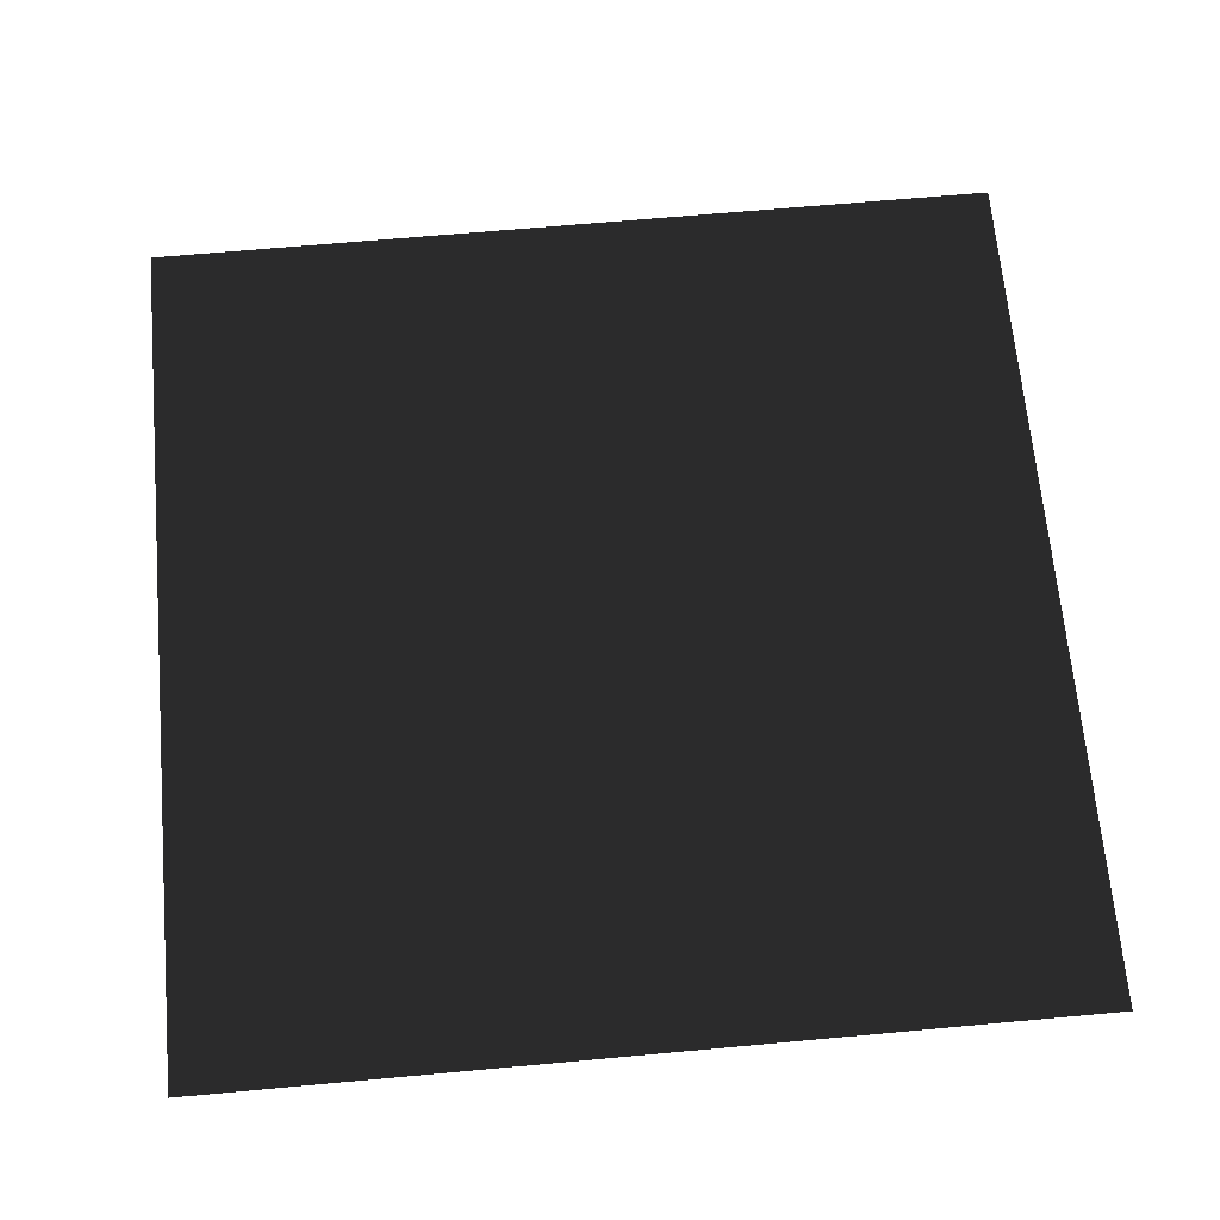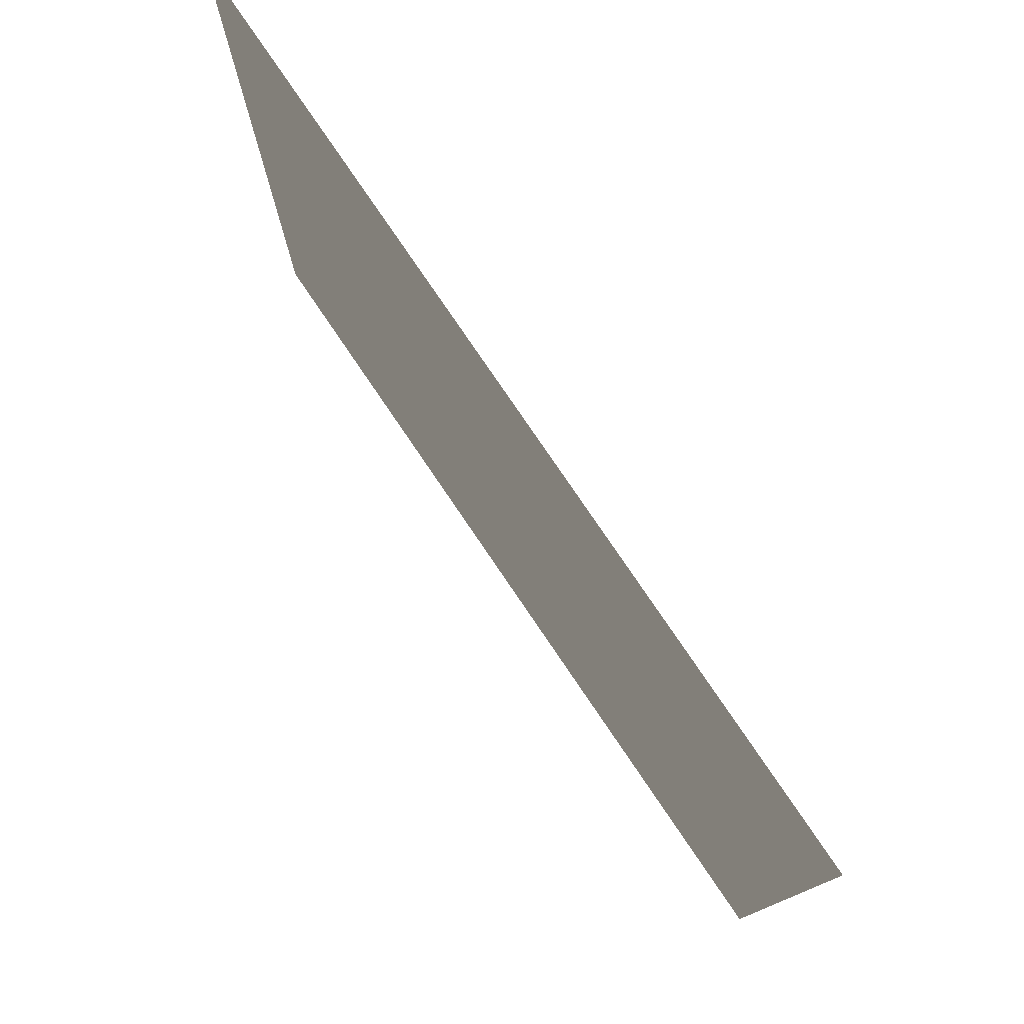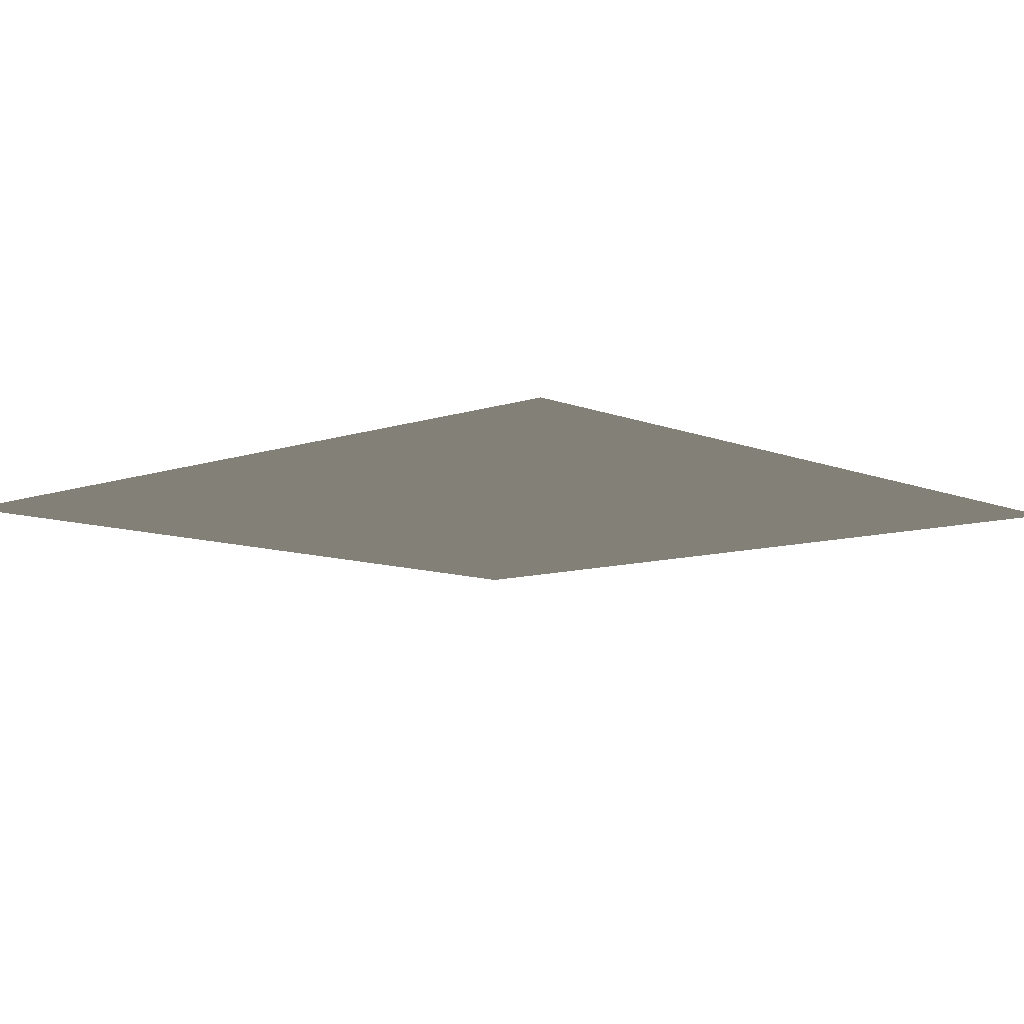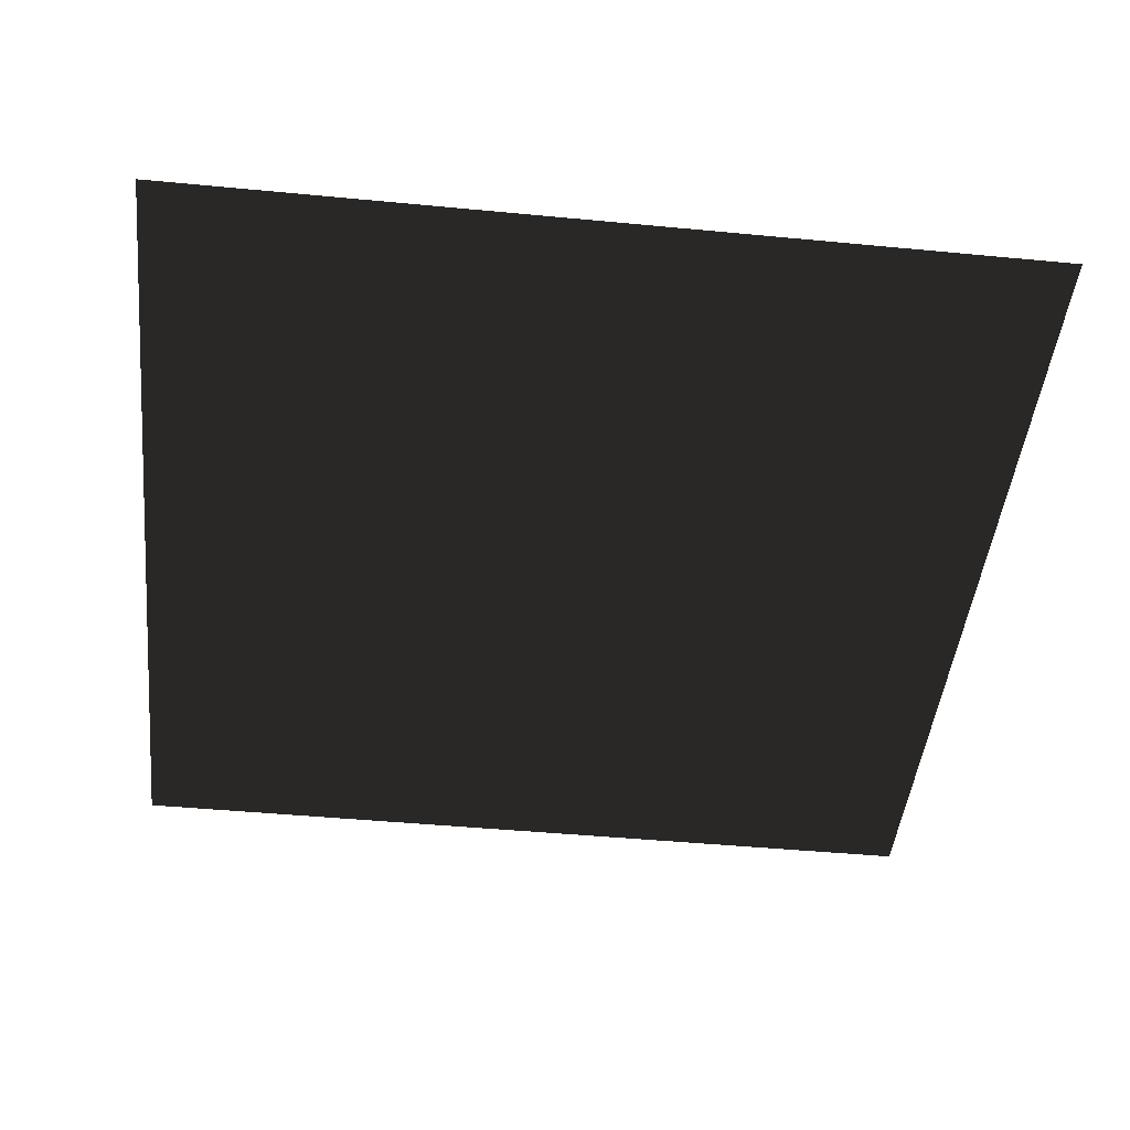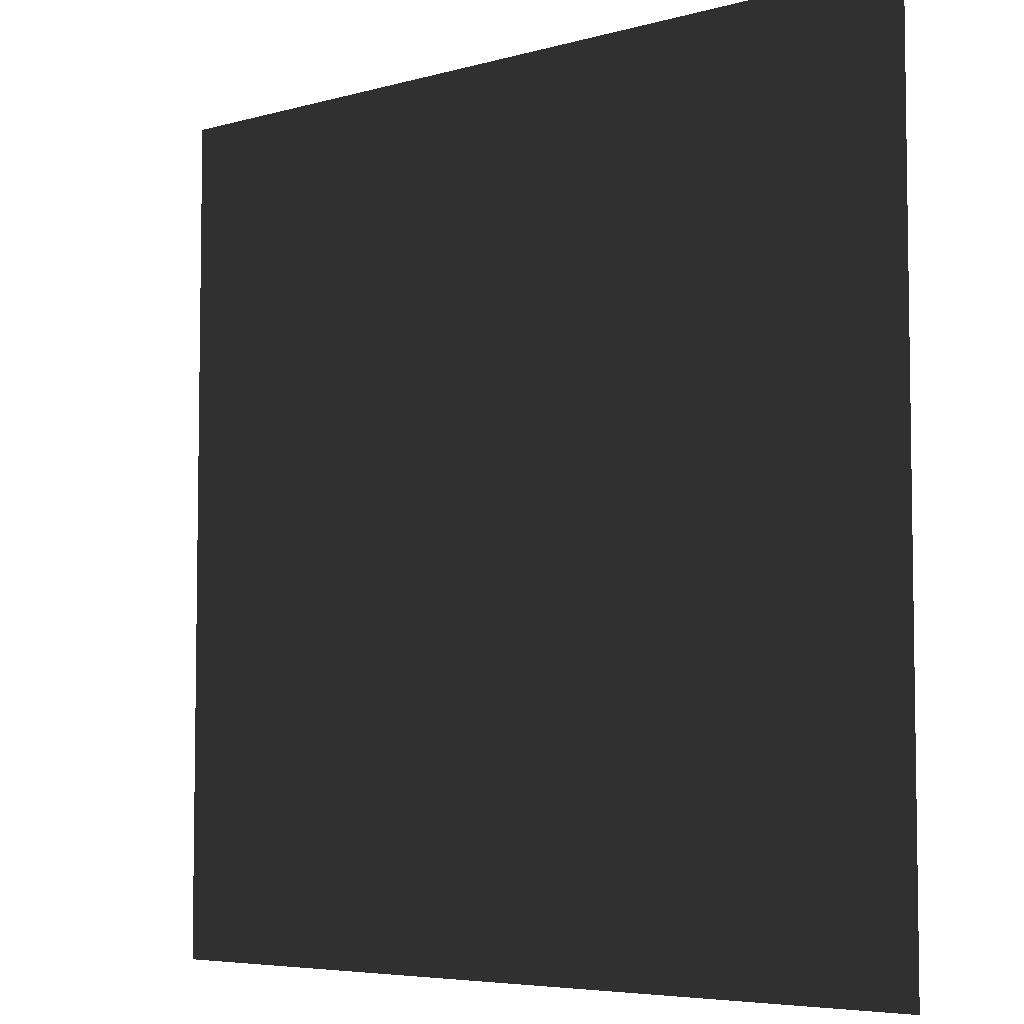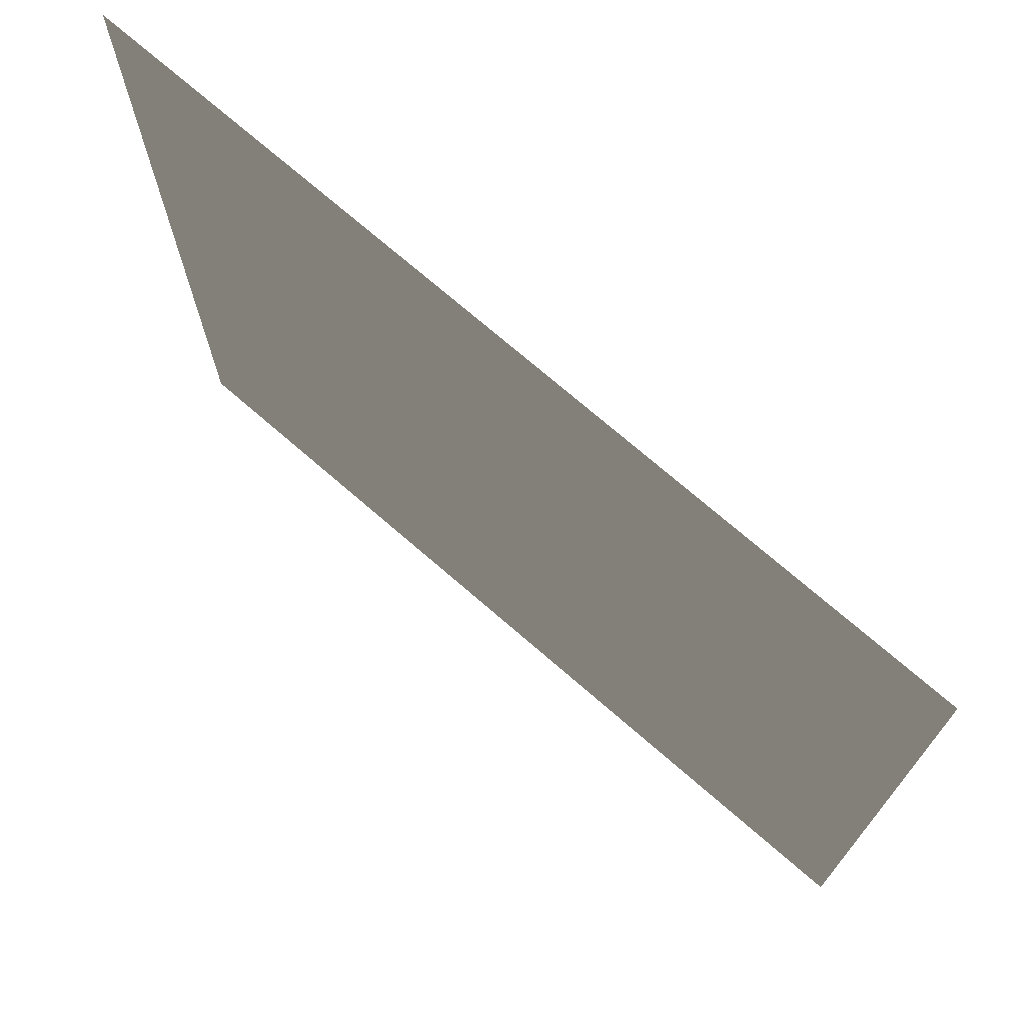
<metadata>
{"format":"obj","ext":"obj","renderer":"f3d","projection":"perspective","resolution":1024,"background":"white","views":[{"elev":67.0,"azim":84.8,"up":"+Z"},{"elev":78.8,"azim":55.8,"up":"+Y"},{"elev":-9.2,"azim":132.7,"up":"+Z"},{"elev":-46.3,"azim":-6.2,"up":"+Z"},{"elev":-5.5,"azim":-139.1,"up":"+Y"},{"elev":73.0,"azim":-139.1,"up":"+Y"}]}
</metadata>
<code>
v 1 -1 0
v -1 -1 0
v 1 1 0
v -1 1 0
f 1 2 3
f 3 2 4

</code>
